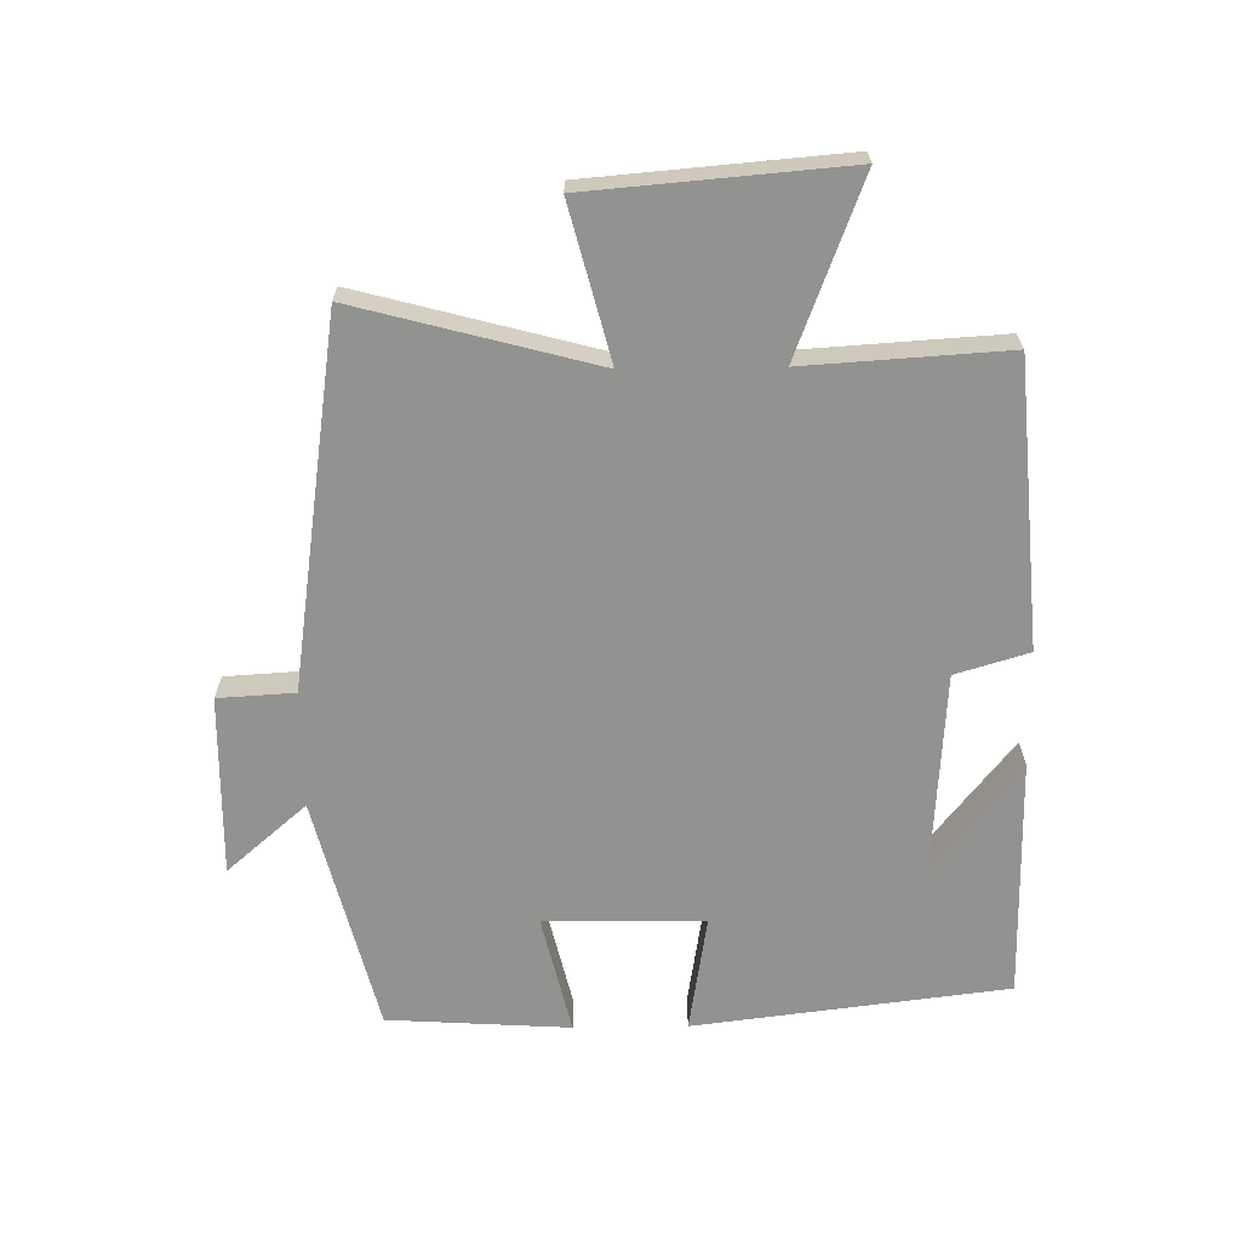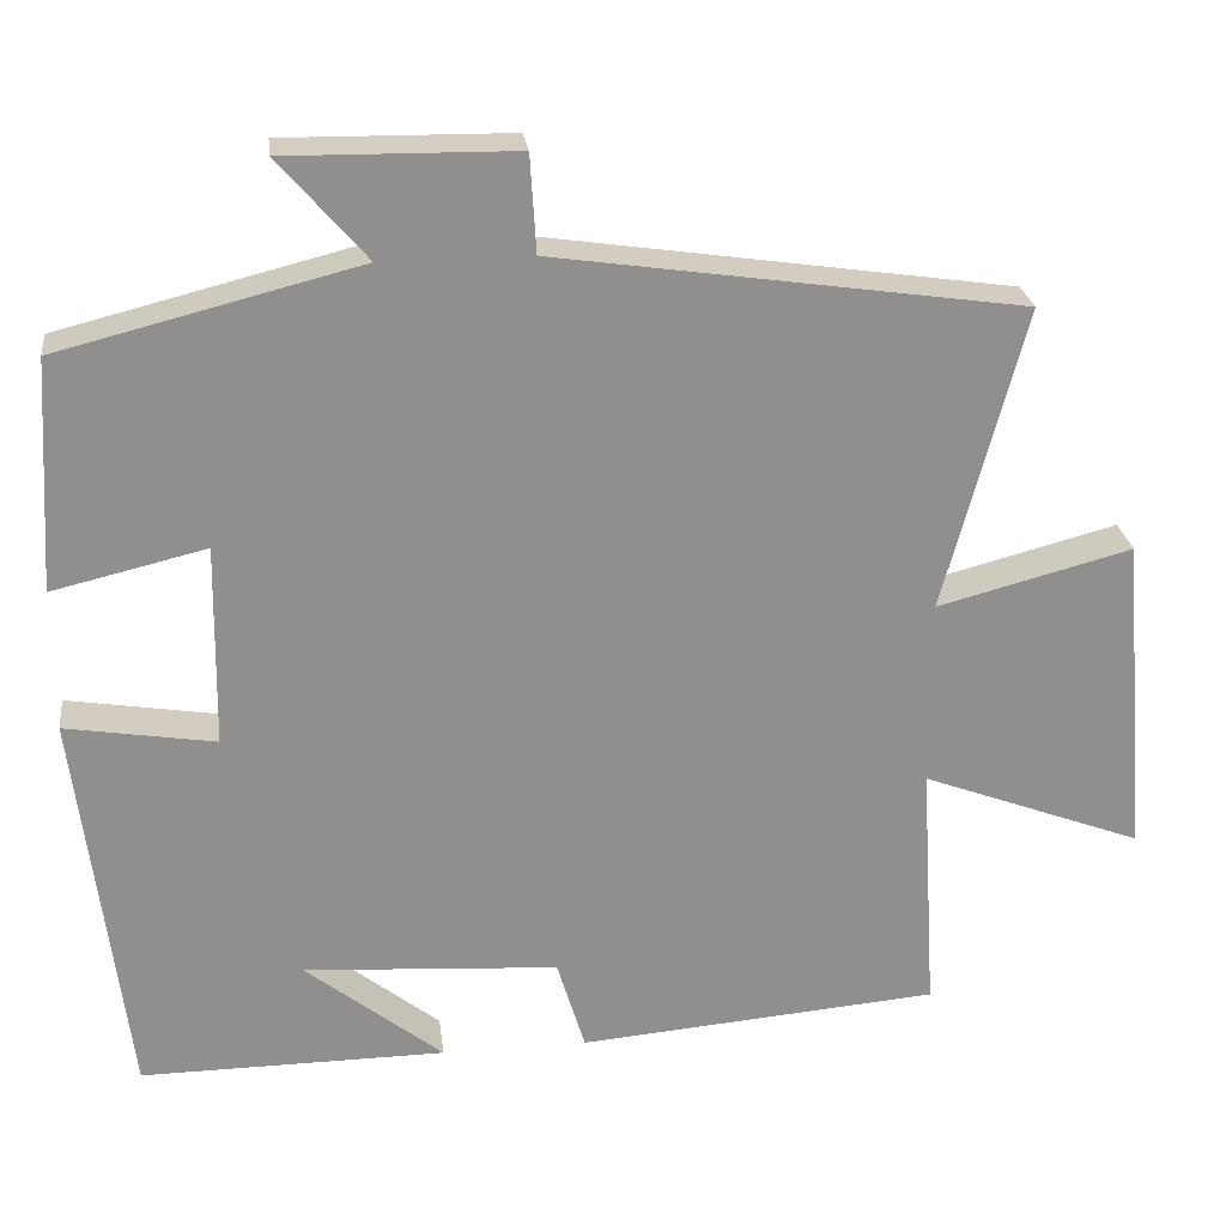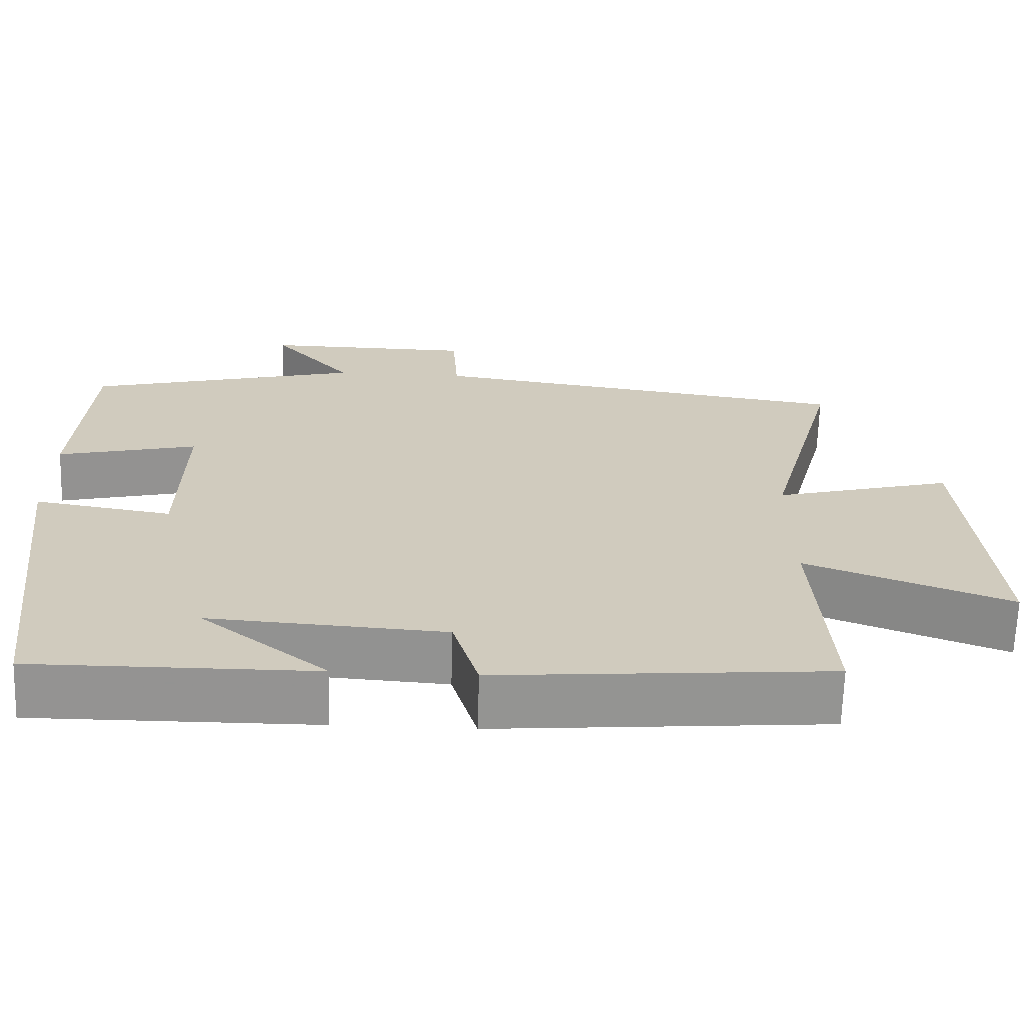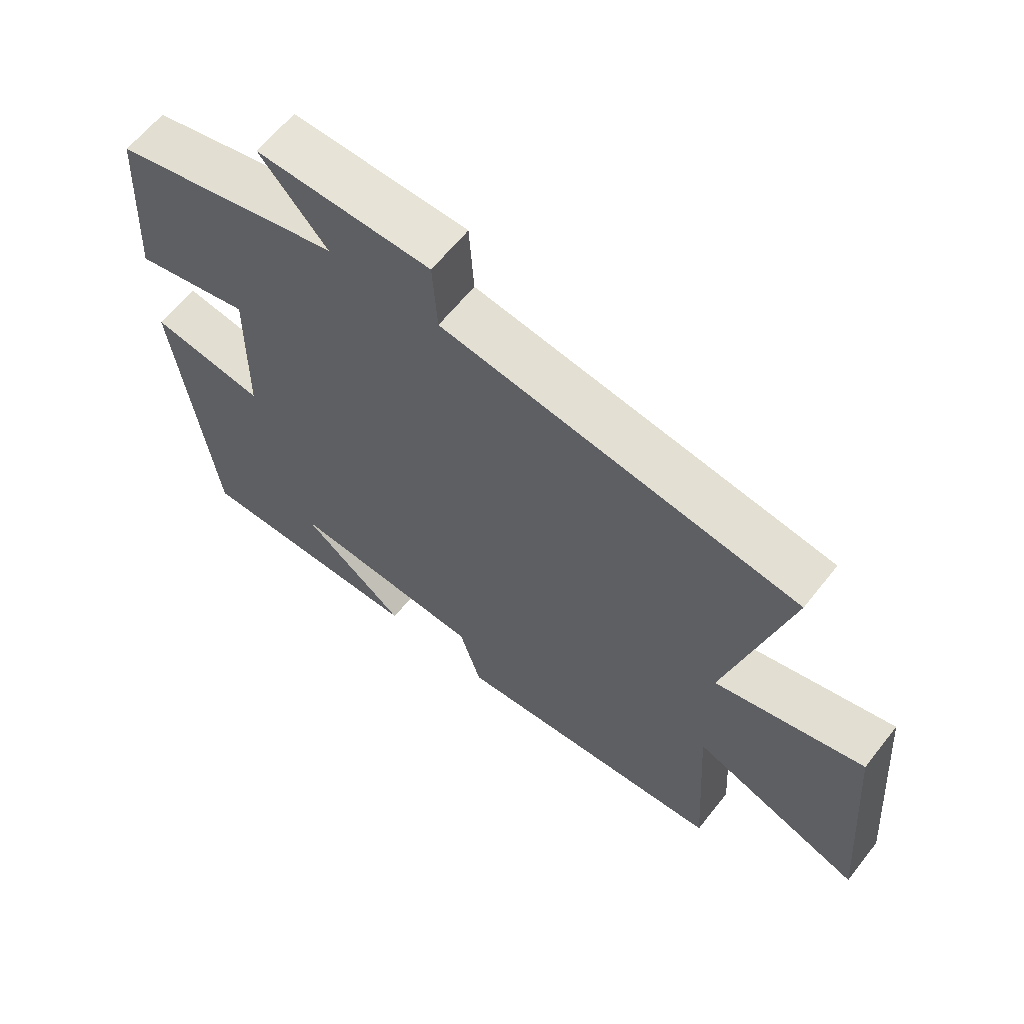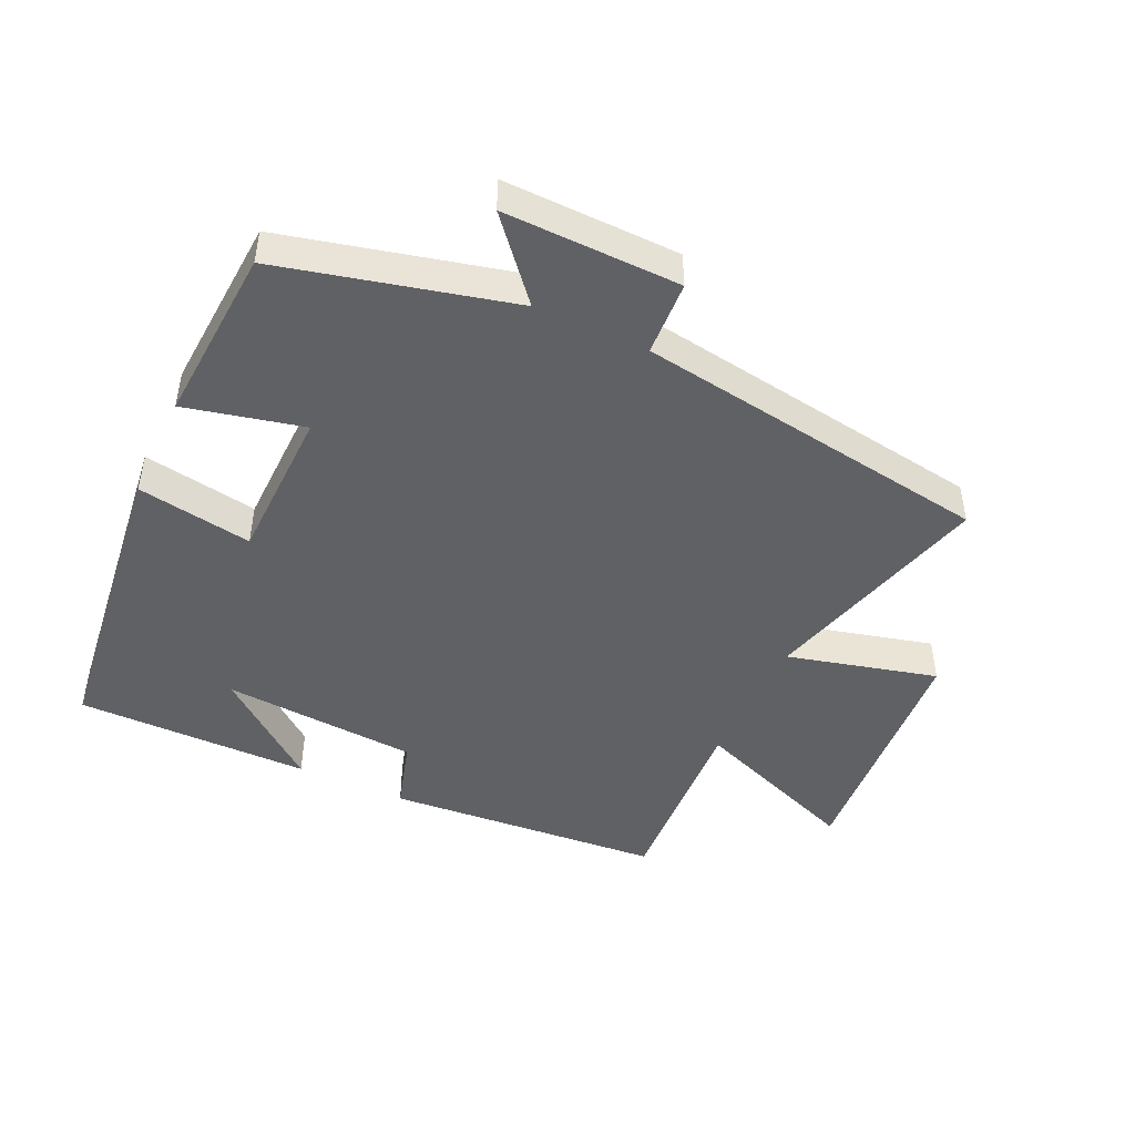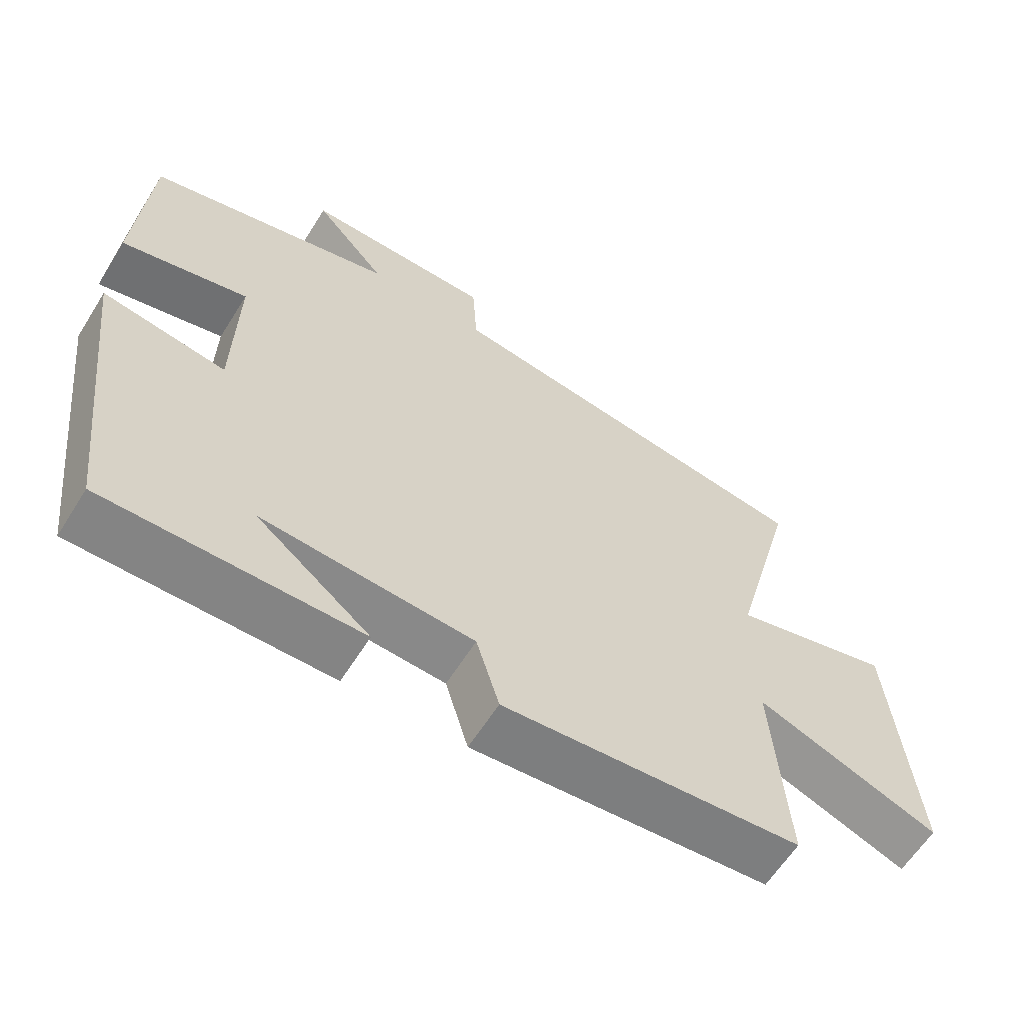
<metadata>
{"format":"obj","ext":"obj","renderer":"f3d","projection":"perspective","resolution":1024,"background":"white","views":[{"elev":-66.2,"azim":90.8,"up":"+Y"},{"elev":25.1,"azim":-7.2,"up":"+Z"},{"elev":-66.7,"azim":-1.7,"up":"+Z"},{"elev":62.5,"azim":38.2,"up":"+Z"},{"elev":-46.2,"azim":-25.2,"up":"+Y"},{"elev":-61.5,"azim":-32.0,"up":"+Z"}]}
</metadata>
<code>
v 0.519 0.07 -0.465
v 0.092 0.07 -0.5
v 0.059 0.07 -0.39
v -0.243 0.07 -0.37
v -0.08 0.07 -0.5
v -0.442 0.07 -0.502
v -0.5 0.07 -0.031
v -0.323 0.07 -0.06
v -0.319 0.07 0.18
v -0.5 0.07 0.137
v -0.483 0.07 0.411
v -0.129 0.07 0.5
v -0.232 0.07 0.619
v 0.038 0.07 0.615
v 0.045 0.07 0.5
v 0.595 0.07 0.419
v 0.5 0.07 0.061
v 0.73 0.07 0.121
v 0.762 0.07 -0.263
v 0.5 0.07 -0.163
v 0.519 0 -0.465
v 0.092 0 -0.5
v 0.059 0 -0.39
v -0.243 0 -0.37
v -0.08 0 -0.5
v -0.442 0 -0.502
v -0.5 0 -0.031
v -0.323 0 -0.06
v -0.319 0 0.18
v -0.5 0 0.137
v -0.483 0 0.411
v -0.129 0 0.5
v -0.232 0 0.619
v 0.038 0 0.615
v 0.045 0 0.5
v 0.595 0 0.419
v 0.5 0 0.061
v 0.73 0 0.121
v 0.762 0 -0.263
v 0.5 0 -0.163
f 17 18 19 20
f 15 16 17
f 15 17 20
f 12 13 14 15
f 11 12 15
f 10 11 15
f 9 10 15
f 15 20 1
f 9 15 1
f 8 9 1
f 4 5 6
f 4 6 7 8
f 1 2 3
f 8 1 3
f 3 4 8
f 40 39 38 37
f 37 36 35
f 40 37 35
f 35 34 33 32
f 35 32 31
f 35 31 30
f 35 30 29
f 21 40 35
f 21 35 29
f 21 29 28
f 26 25 24
f 28 27 26 24
f 23 22 21
f 23 21 28
f 28 24 23
f 1 21 22 2
f 2 22 23 3
f 3 23 24 4
f 4 24 25 5
f 5 25 26 6
f 6 26 27 7
f 7 27 28 8
f 8 28 29 9
f 9 29 30 10
f 10 30 31 11
f 11 31 32 12
f 12 32 33 13
f 13 33 34 14
f 14 34 35 15
f 15 35 36 16
f 16 36 37 17
f 17 37 38 18
f 18 38 39 19
f 19 39 40 20
f 20 40 21 1

</code>
